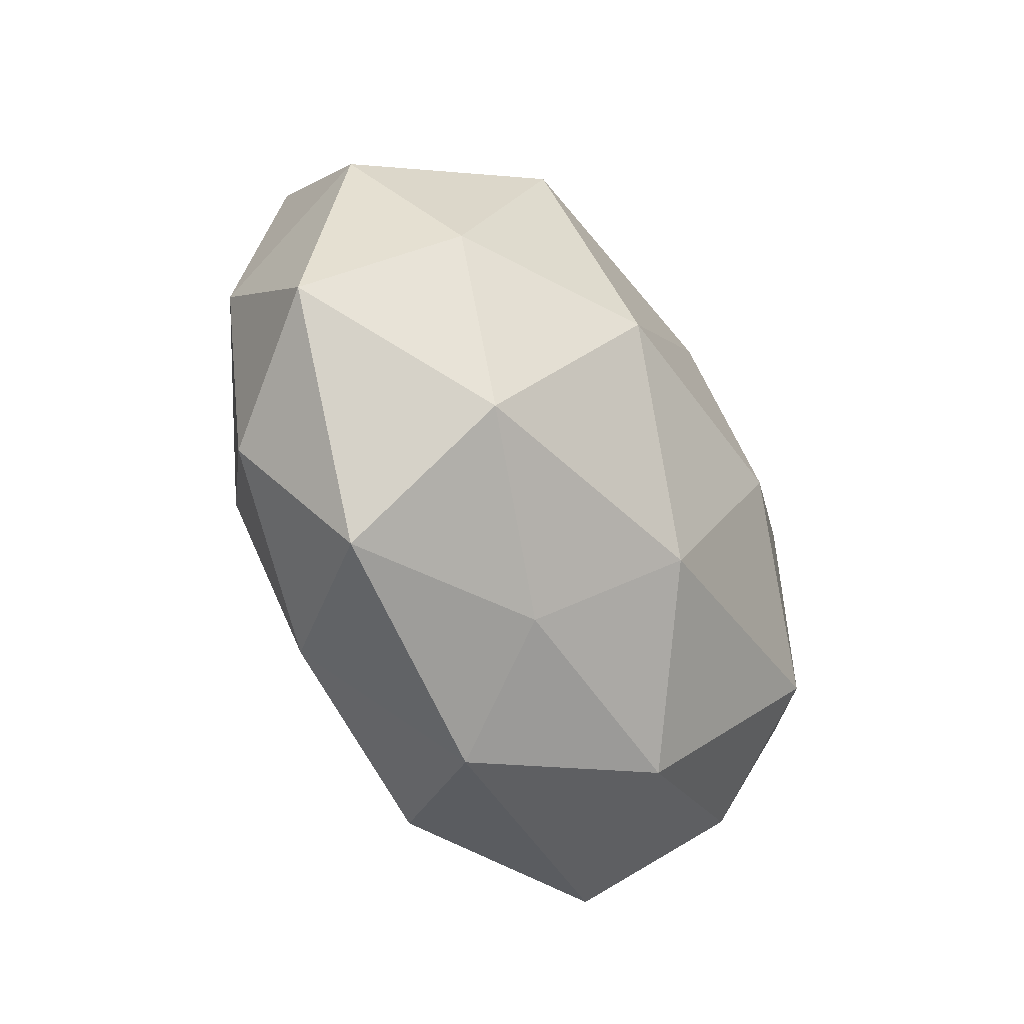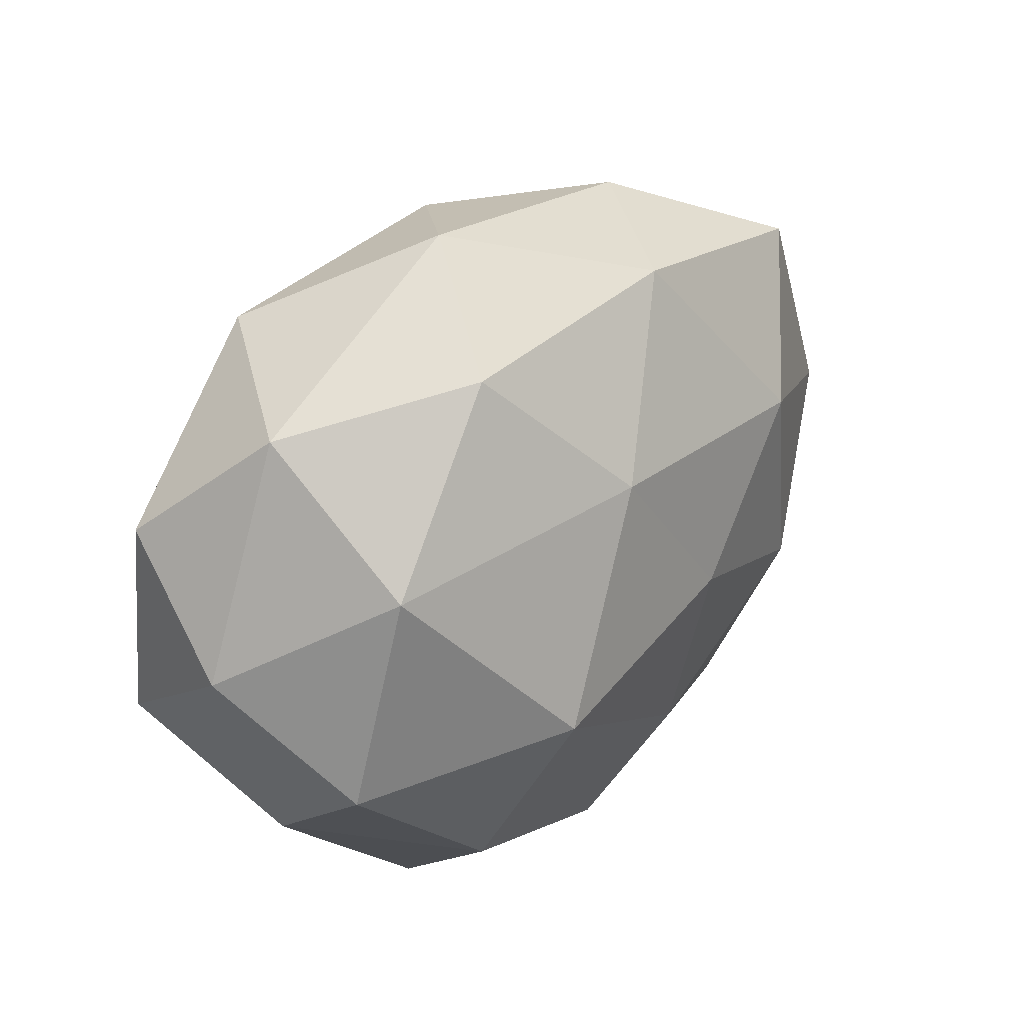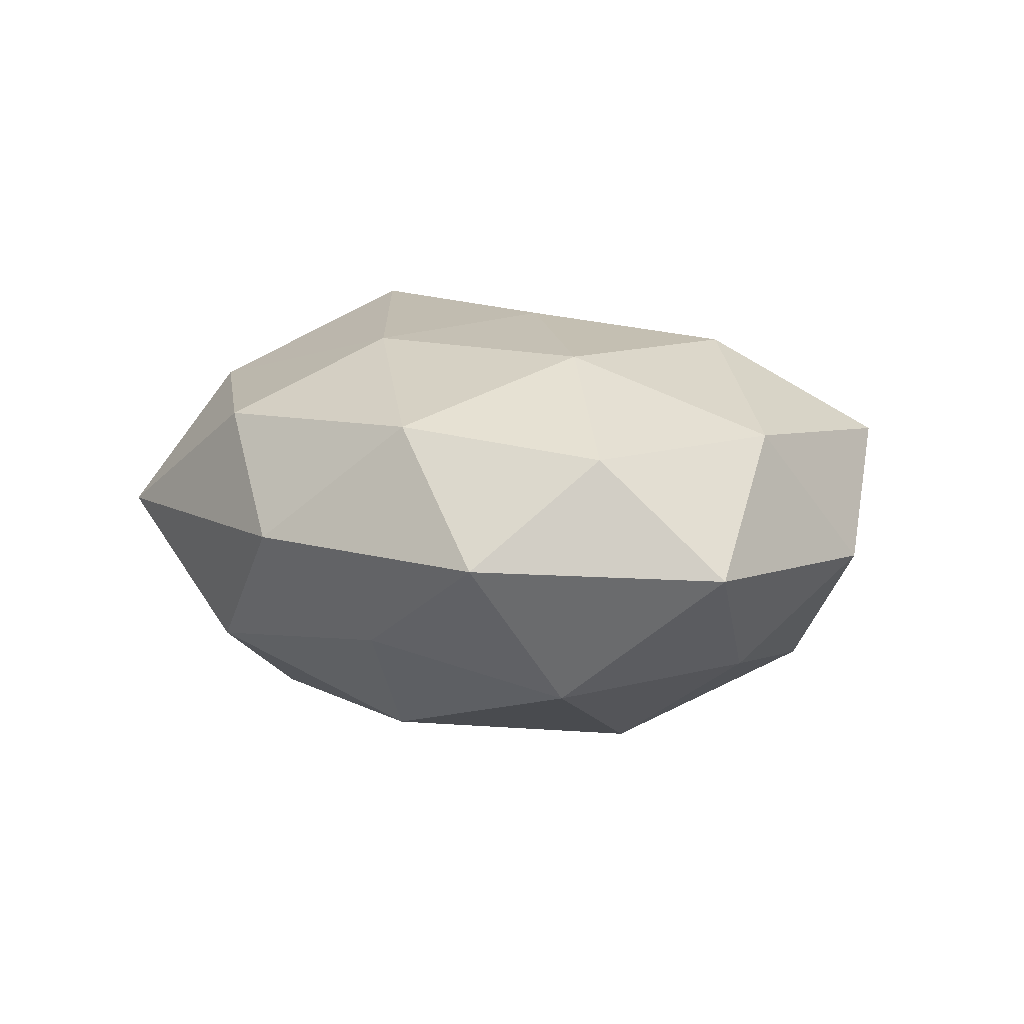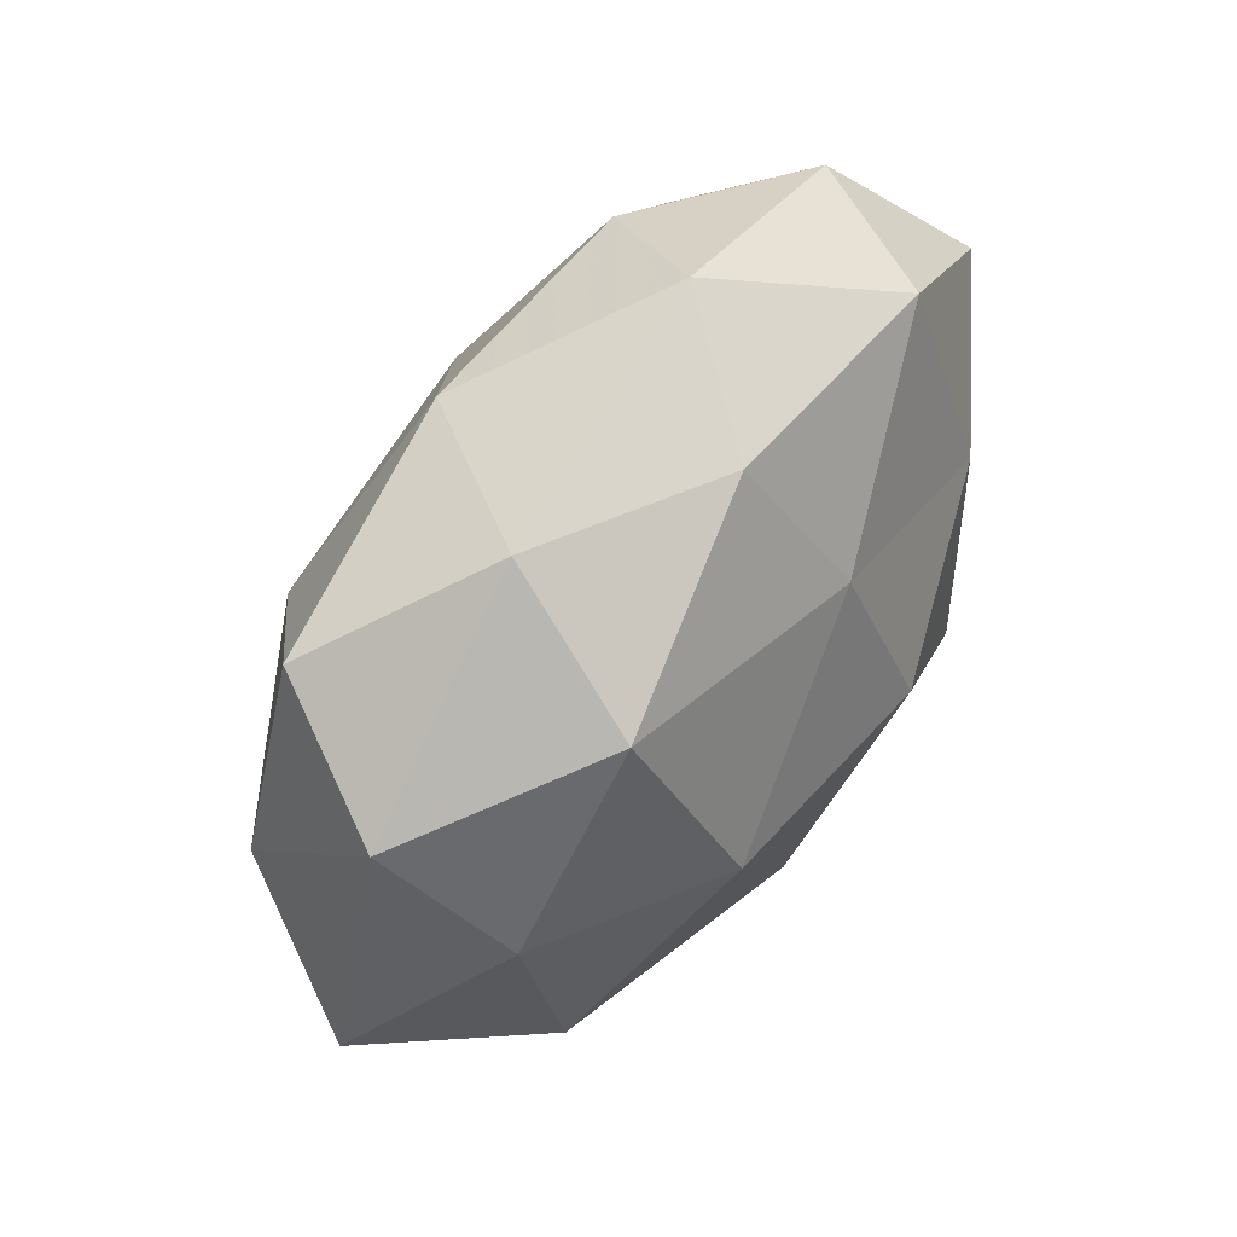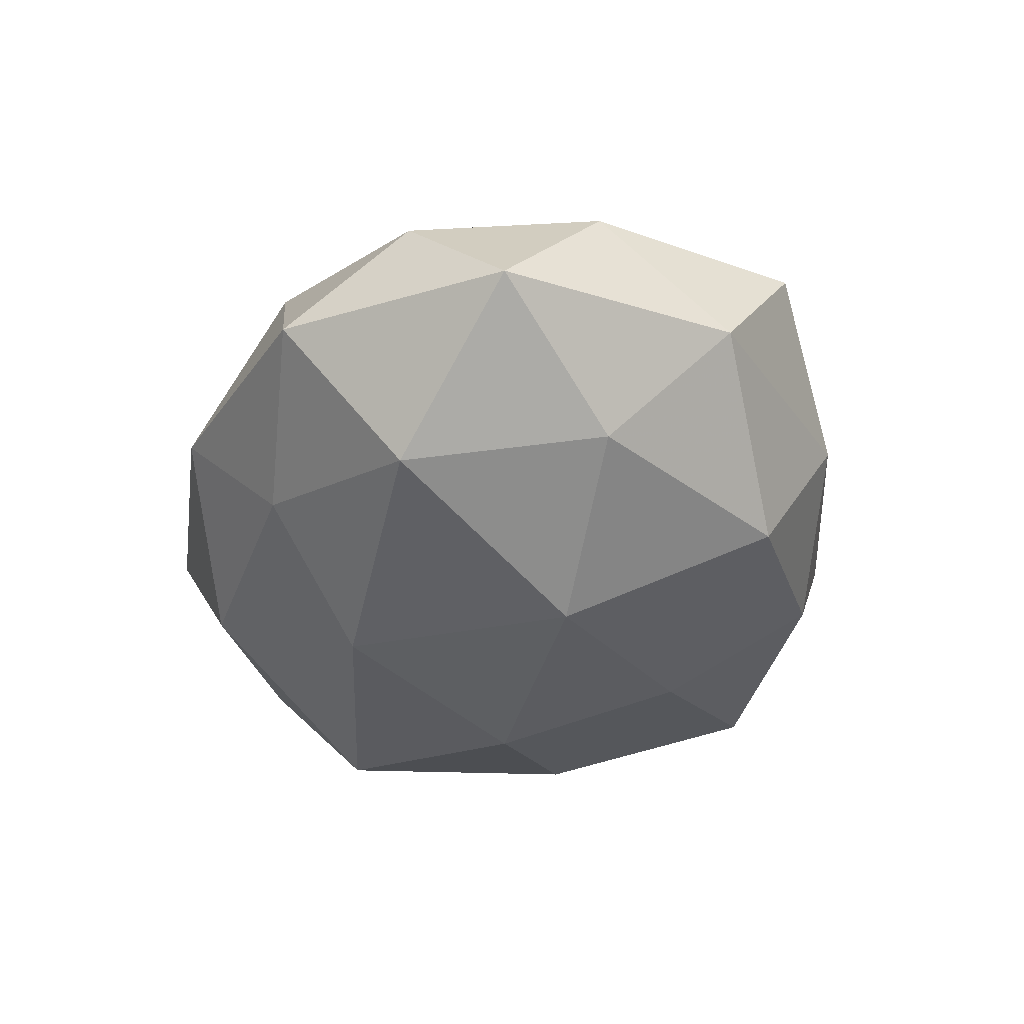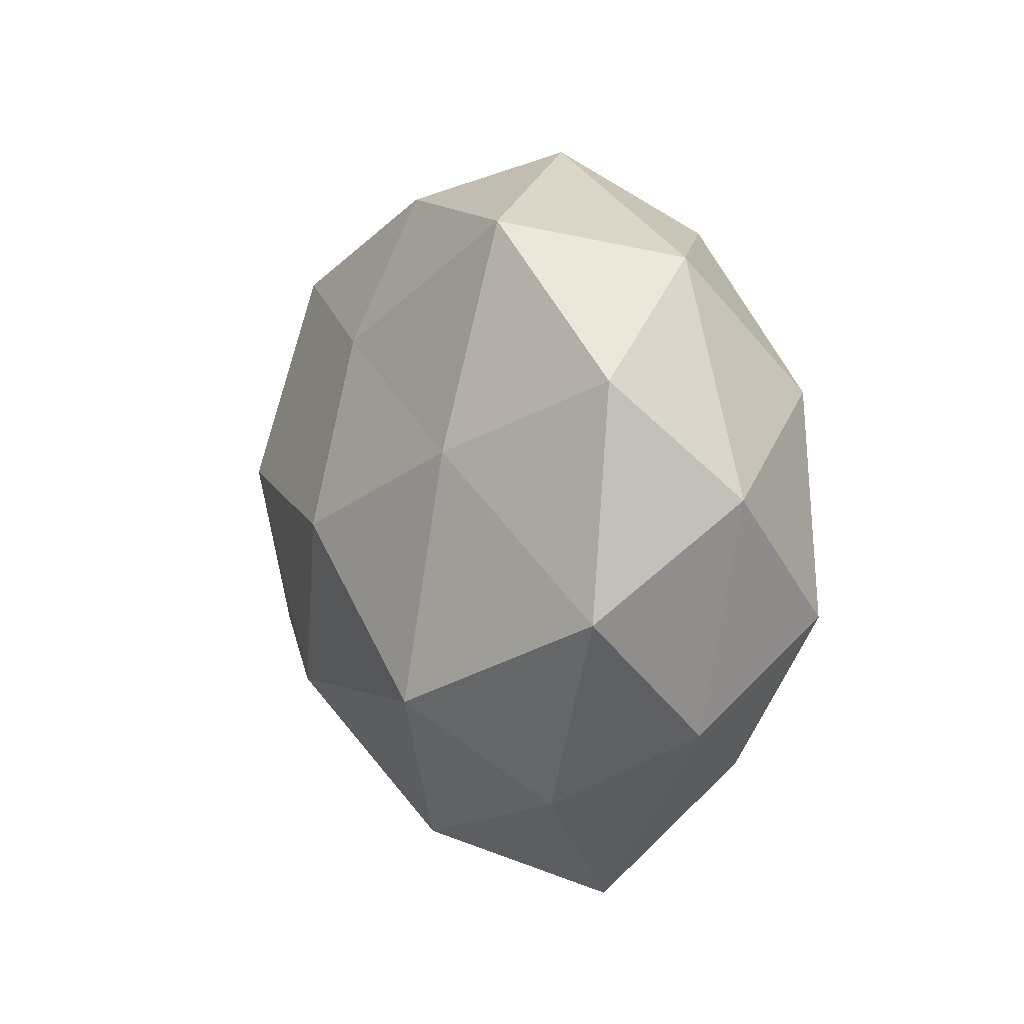
<metadata>
{"format":"obj","ext":"obj","renderer":"f3d","projection":"perspective","resolution":1024,"background":"white","views":[{"elev":-37.8,"azim":119.8,"up":"+Y"},{"elev":33.9,"azim":-46.6,"up":"+Y"},{"elev":5.4,"azim":56.7,"up":"+Z"},{"elev":60.0,"azim":125.0,"up":"+Y"},{"elev":-34.6,"azim":84.5,"up":"+Z"},{"elev":4.1,"azim":-113.0,"up":"+Y"}]}
</metadata>
<code>
v 0.05981 -0.006468 -0.003661
v -0.05181 0.0187 -0.01116
v 0.05013 0.02338 -0.003222
v -0.05453 0.004915 0.00467
v 0.001969 -0.04411 0.01564
v -0.03891 0.01694 0.02149
v -0.02007 -0.006723 0.03226
v 0.02266 0.005128 -0.02992
v 0.04119 -0.01782 -0.01977
v -0.02153 -0.04792 0.002723
v -0.007421 -0.04105 -0.01552
v 0.00852 -0.02226 -0.02756
v 0.01396 -0.04612 8.783e-05
v 0.03364 -0.0107 0.02334
v 0.01093 0.04012 0.01684
v -0.04494 -0.02386 0.004228
v -0.01138 0.04784 0.00109
v 0.01048 -0.001275 0.02895
v -0.04587 -0.01021 0.01991
v -0.003826 0.02324 -0.02503
v -0.008406 -2.17e-06 -0.03213
v 0.02833 0.01682 0.0253
v 0.0451 0.008006 -0.01706
v -0.03582 -0.03262 -0.01118
v 0.02875 0.03137 -0.01972
v 0.02923 -0.03405 0.01471
v -0.02451 -0.03175 0.02024
v -0.03259 0.01008 -0.02389
v -0.004813 0.01995 0.02748
v 0.001446 0.04208 -0.01427
v 0.05125 0.006815 0.0134
v -0.02008 0.03721 0.01667
v 0.04413 -0.03348 -0.002255
v 0.007101 -0.02402 0.02555
v -0.05269 -0.008915 -0.01351
v -0.02807 -0.02026 -0.02707
v 0.02279 0.04218 -0.001379
v 0.02084 -0.03396 -0.01356
v -0.02991 0.03764 -0.01567
v -0.04203 0.03313 0.003487
v 0.04957 -0.01802 0.01107
v 0.04172 0.03336 0.0131
f 12 8 9
f 13 5 10
f 13 10 11
f 6 4 19
f 6 19 7
f 19 4 16
f 12 21 8
f 8 21 20
f 22 18 14
f 1 23 3
f 9 23 1
f 9 8 23
f 11 10 24
f 24 10 16
f 8 20 25
f 25 3 23
f 23 8 25
f 13 26 5
f 10 5 27
f 10 27 16
f 7 19 27
f 16 27 19
f 28 20 21
f 6 7 29
f 29 7 18
f 29 22 15
f 29 18 22
f 25 20 30
f 1 3 31
f 22 14 31
f 32 15 17
f 32 6 29
f 32 29 15
f 9 1 33
f 33 26 13
f 18 7 34
f 34 14 18
f 5 26 34
f 26 14 34
f 34 27 5
f 7 27 34
f 4 2 35
f 4 35 16
f 16 35 24
f 28 35 2
f 11 36 12
f 12 36 21
f 11 24 36
f 21 36 28
f 36 24 35
f 36 35 28
f 15 37 17
f 37 3 25
f 17 37 30
f 30 37 25
f 38 12 9
f 38 11 12
f 38 13 11
f 38 9 33
f 38 33 13
f 2 39 28
f 39 20 28
f 17 30 39
f 39 30 20
f 40 2 4
f 40 4 6
f 32 40 6
f 32 17 40
f 40 39 2
f 17 39 40
f 26 41 14
f 41 1 31
f 31 14 41
f 33 1 41
f 33 41 26
f 15 22 42
f 31 3 42
f 42 22 31
f 37 42 3
f 15 42 37

</code>
